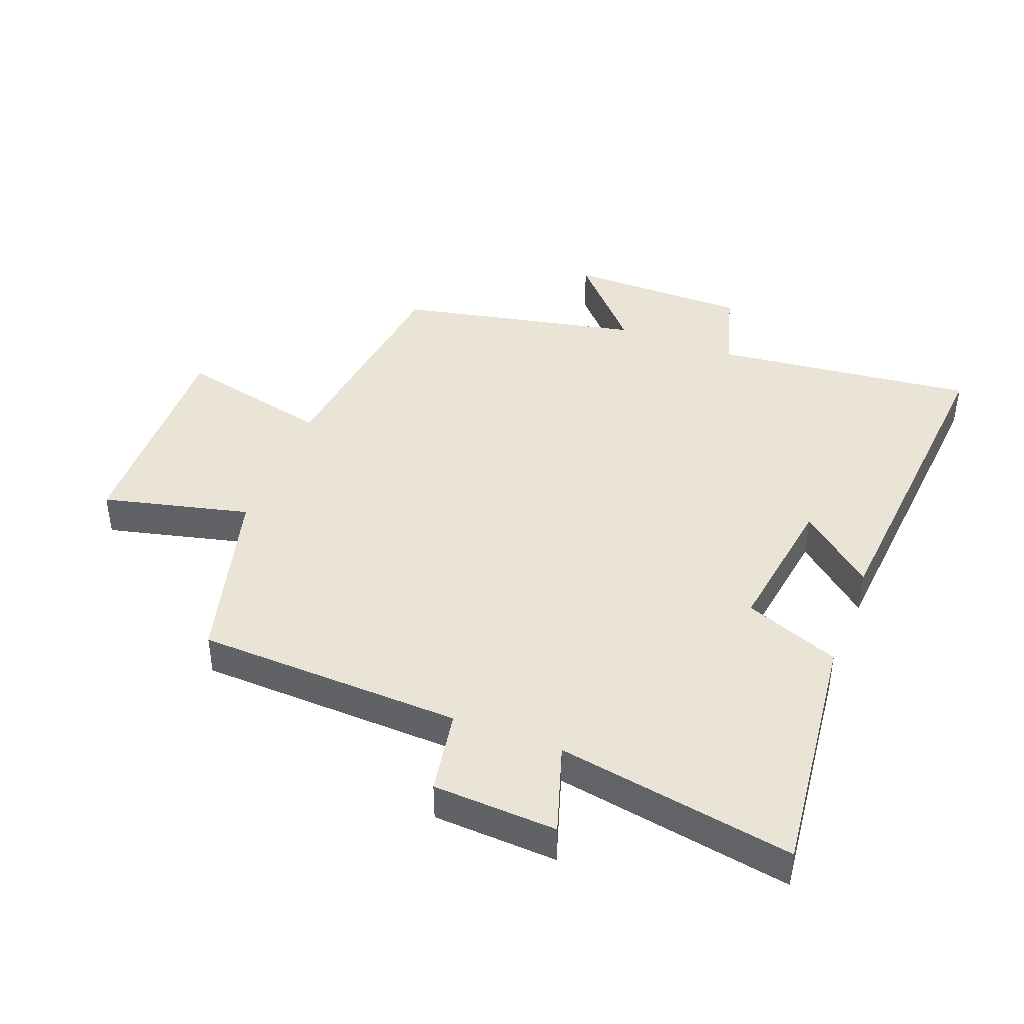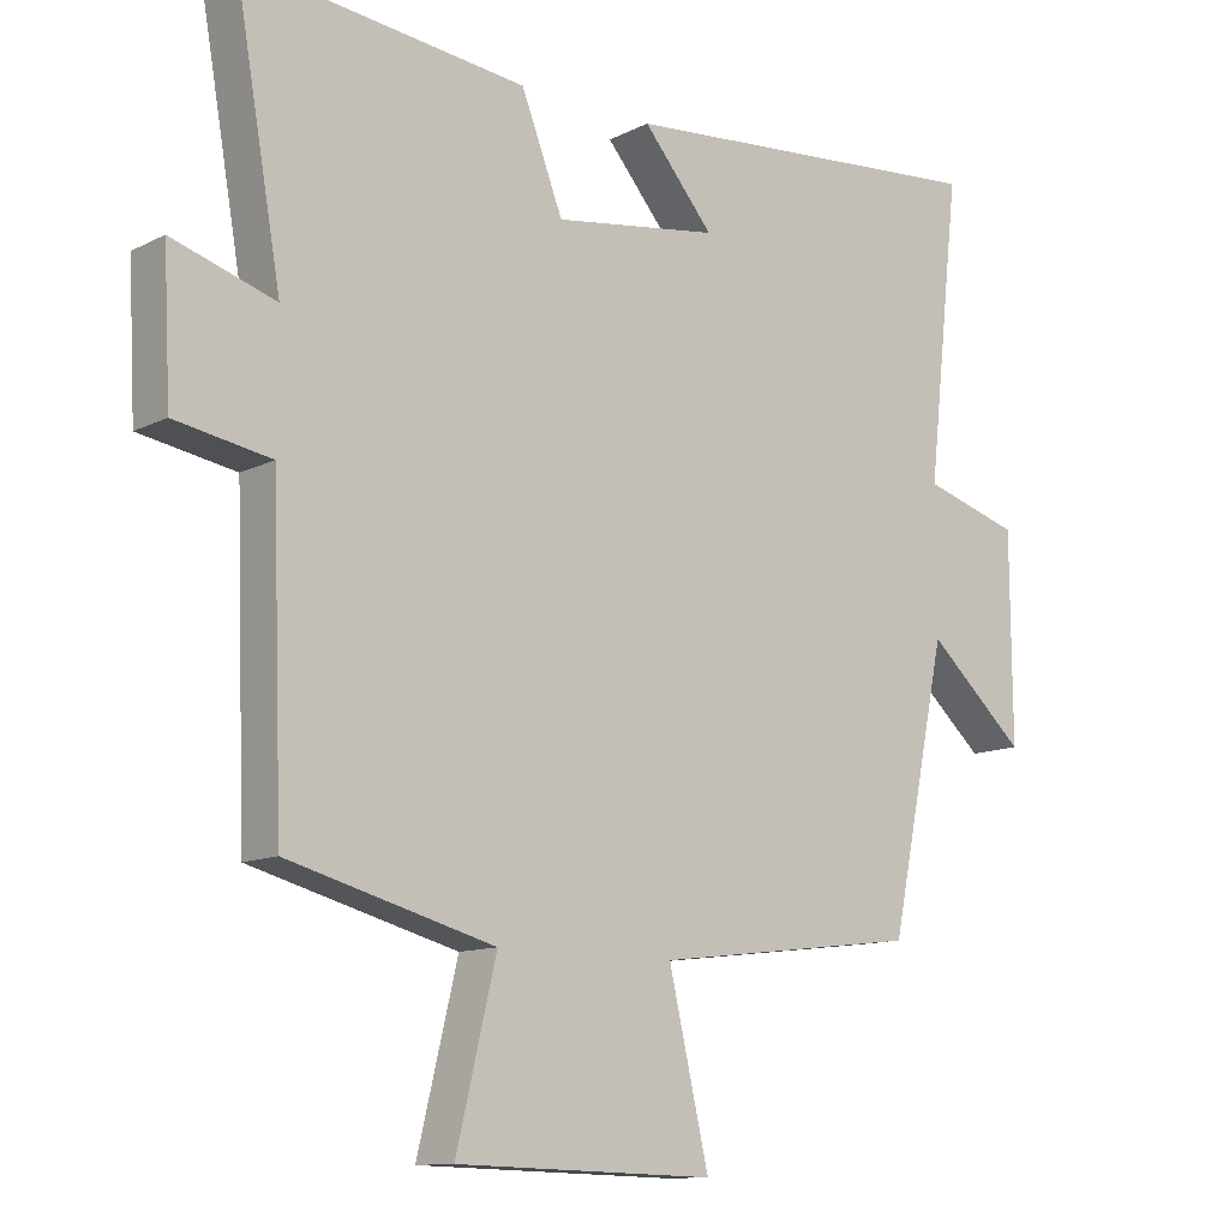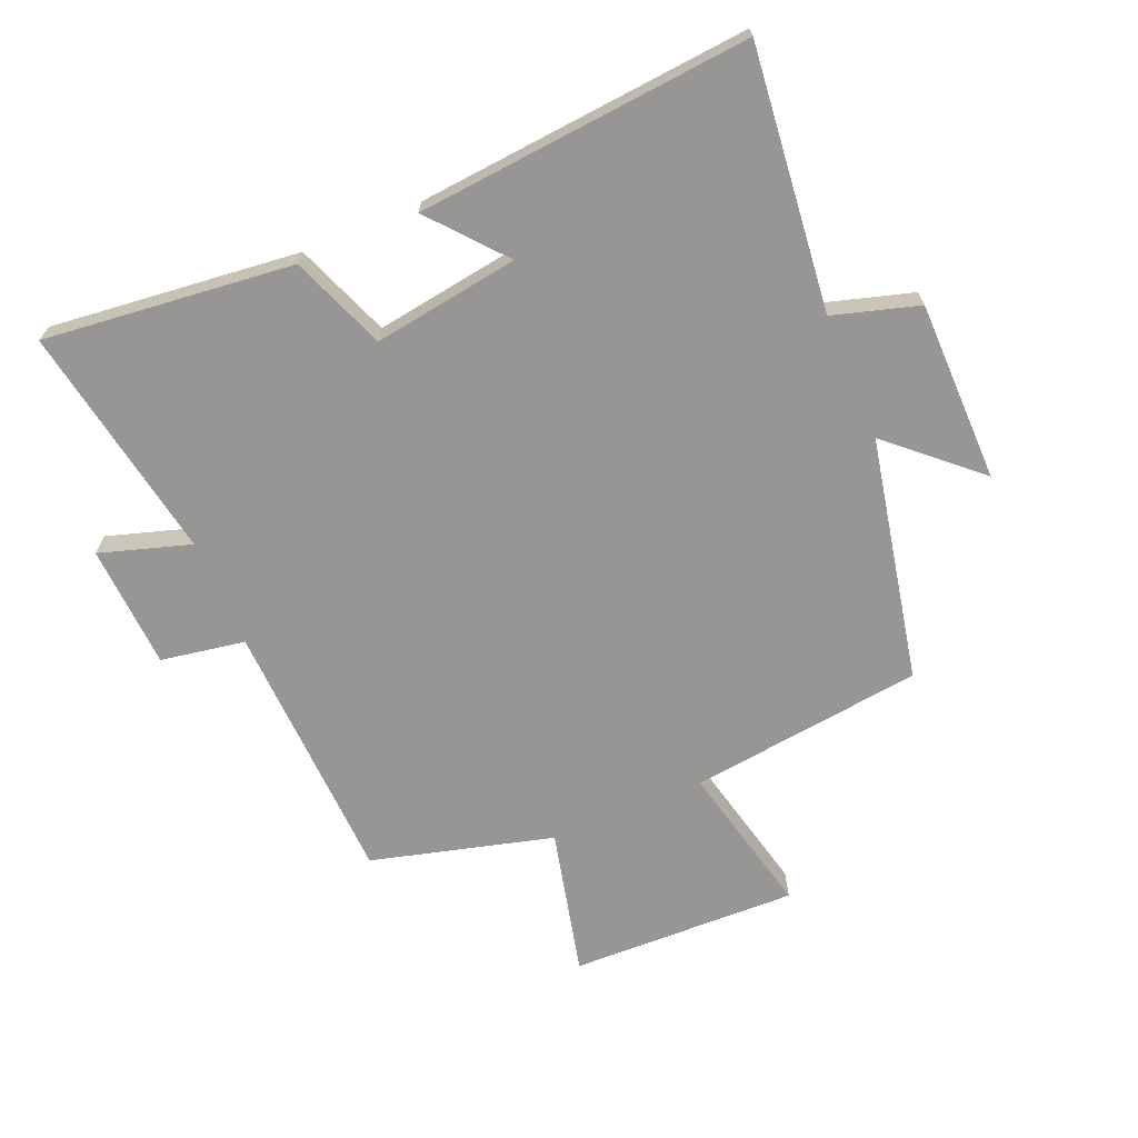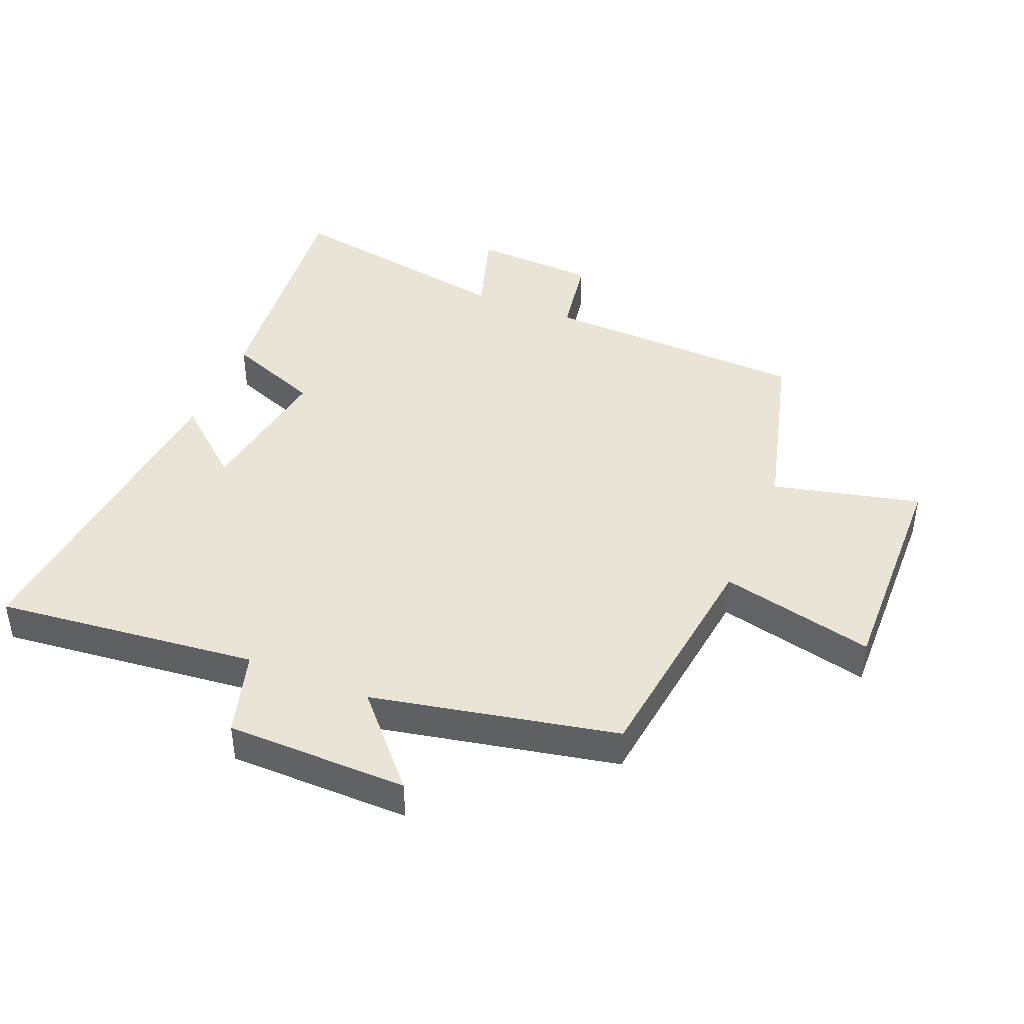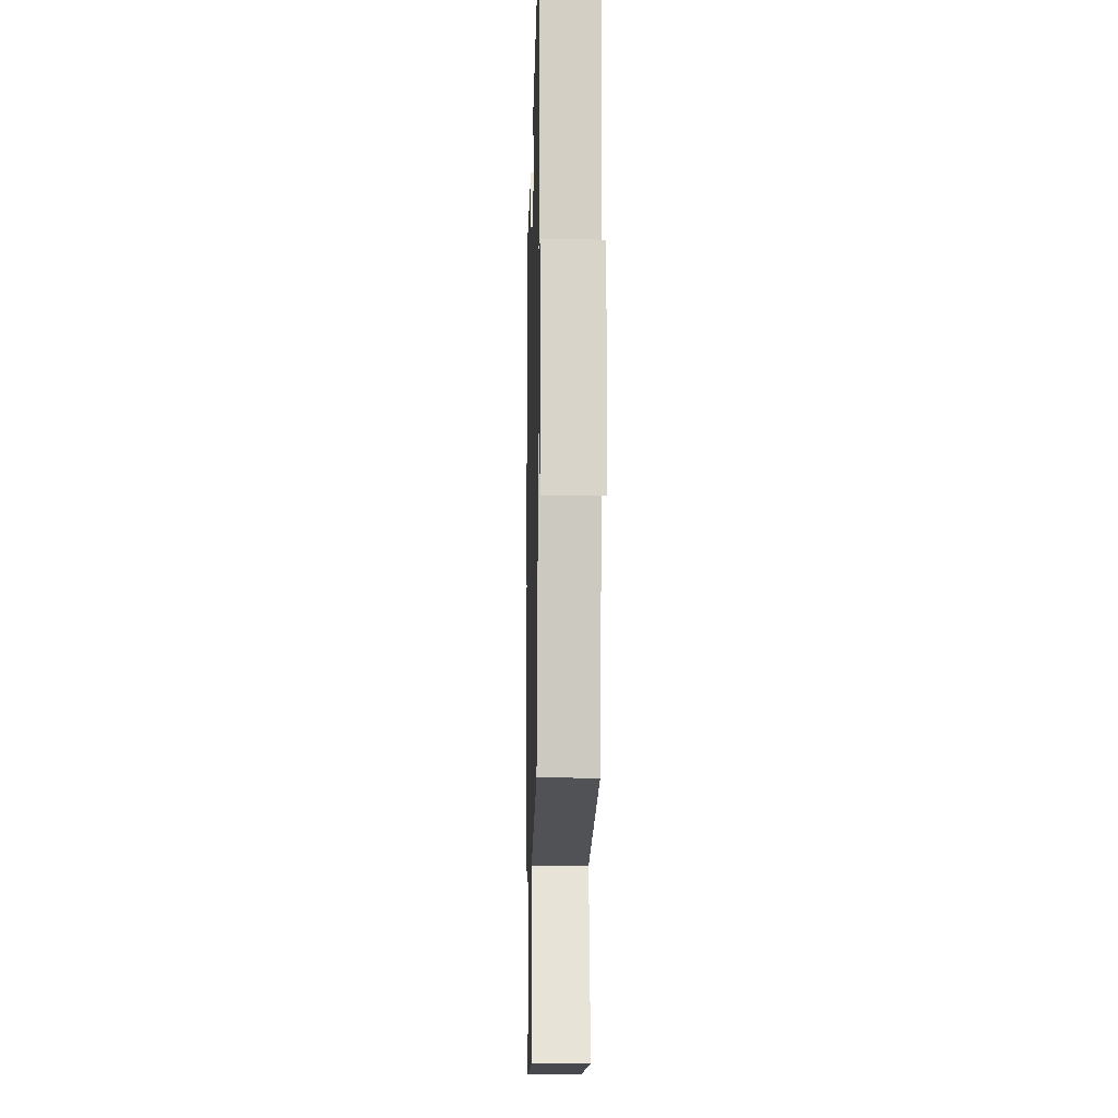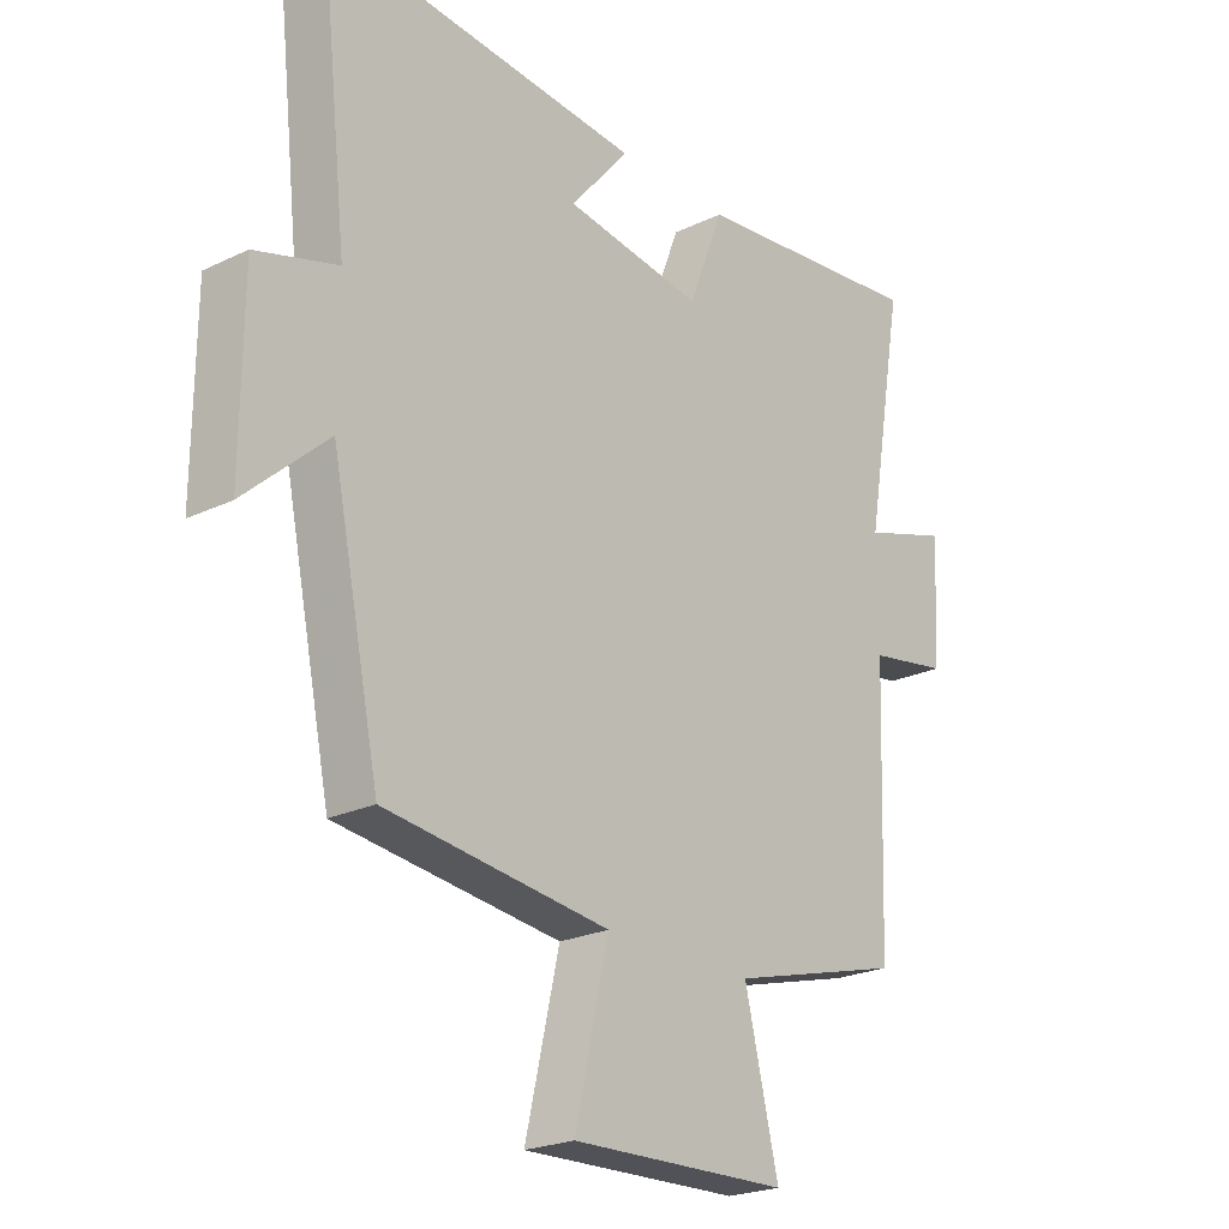
<metadata>
{"format":"obj","ext":"obj","renderer":"f3d","projection":"perspective","resolution":1024,"background":"white","views":[{"elev":42.5,"azim":-69.0,"up":"+Y"},{"elev":-11.6,"azim":-39.9,"up":"+Z"},{"elev":-67.8,"azim":23.0,"up":"+Y"},{"elev":42.7,"azim":112.6,"up":"+Y"},{"elev":-14.3,"azim":88.6,"up":"+Z"},{"elev":-22.9,"azim":129.3,"up":"+Z"}]}
</metadata>
<code>
v -0.565 0.07 0.544
v -0.171 0.07 0.5
v -0.113 0.07 0.35
v 0.117 0.07 0.384
v 0.019 0.07 0.5
v 0.546 0.07 0.545
v 0.5 0.07 0.132
v 0.635 0.07 0.092
v 0.637 0.07 -0.194
v 0.5 0.07 -0.07
v 0.42 0.07 -0.455
v 0.05 0.07 -0.5
v 0.106 0.07 -0.743
v -0.254 0.07 -0.733
v -0.198 0.07 -0.5
v -0.485 0.07 -0.423
v -0.5 0.07 -0.003
v -0.633 0.07 0.02
v -0.643 0.07 0.216
v -0.5 0.07 0.171
v -0.565 0 0.544
v -0.171 0 0.5
v -0.113 0 0.35
v 0.117 0 0.384
v 0.019 0 0.5
v 0.546 0 0.545
v 0.5 0 0.132
v 0.635 0 0.092
v 0.637 0 -0.194
v 0.5 0 -0.07
v 0.42 0 -0.455
v 0.05 0 -0.5
v 0.106 0 -0.743
v -0.254 0 -0.733
v -0.198 0 -0.5
v -0.485 0 -0.423
v -0.5 0 -0.003
v -0.633 0 0.02
v -0.643 0 0.216
v -0.5 0 0.171
f 17 18 19 20
f 15 16 17 20
f 1 2 3
f 20 1 3
f 15 20 3
f 12 13 14 15
f 15 3 4
f 12 15 4
f 11 12 4
f 10 11 4
f 7 8 9 10
f 7 10 4
f 4 5 6 7
f 40 39 38 37
f 40 37 36 35
f 23 22 21
f 23 21 40
f 23 40 35
f 35 34 33 32
f 24 23 35
f 24 35 32
f 24 32 31
f 24 31 30
f 30 29 28 27
f 24 30 27
f 27 26 25 24
f 1 21 22 2
f 2 22 23 3
f 3 23 24 4
f 4 24 25 5
f 5 25 26 6
f 6 26 27 7
f 7 27 28 8
f 8 28 29 9
f 9 29 30 10
f 10 30 31 11
f 11 31 32 12
f 12 32 33 13
f 13 33 34 14
f 14 34 35 15
f 15 35 36 16
f 16 36 37 17
f 17 37 38 18
f 18 38 39 19
f 19 39 40 20
f 20 40 21 1

</code>
